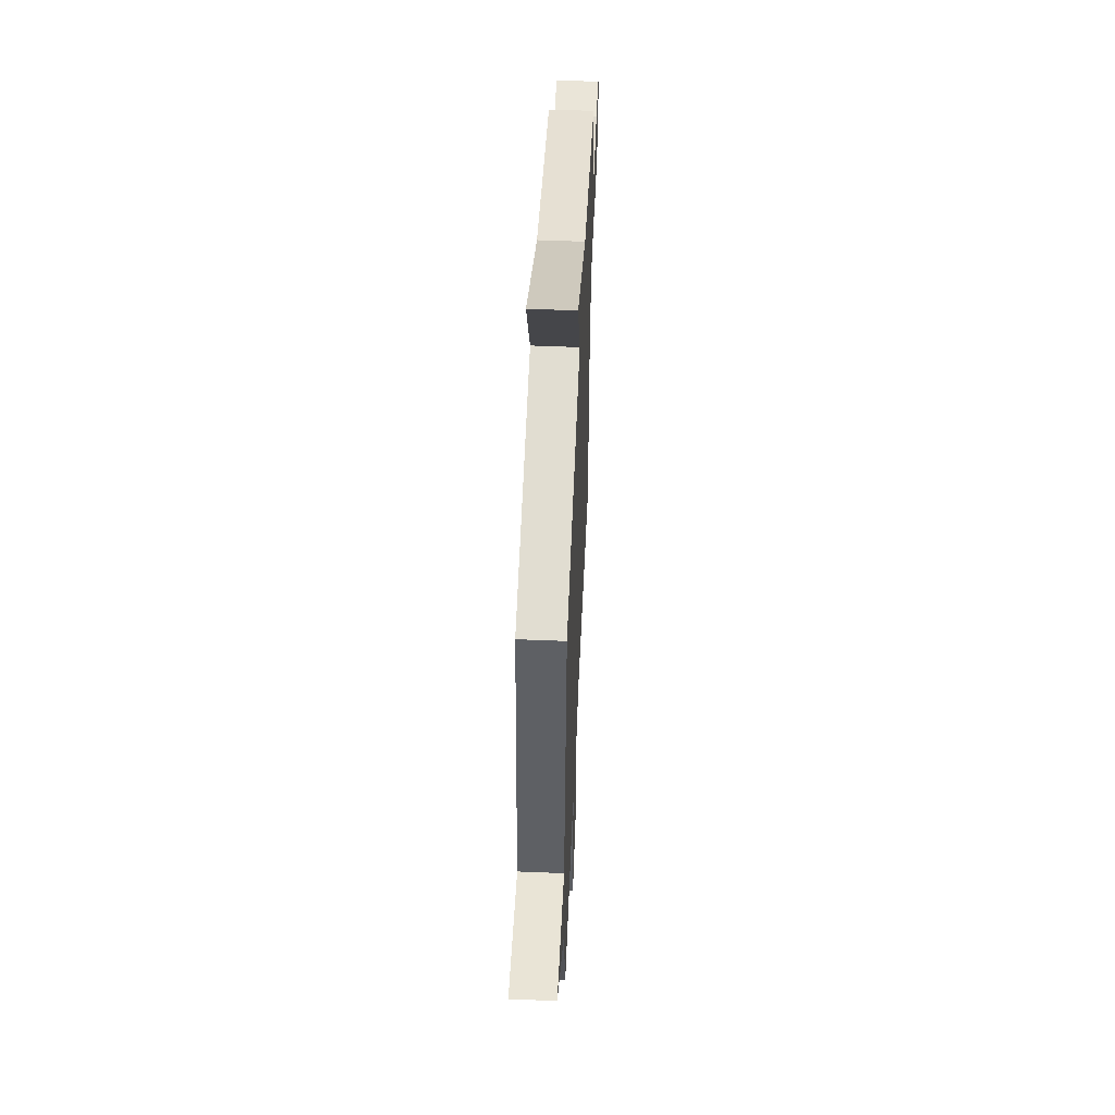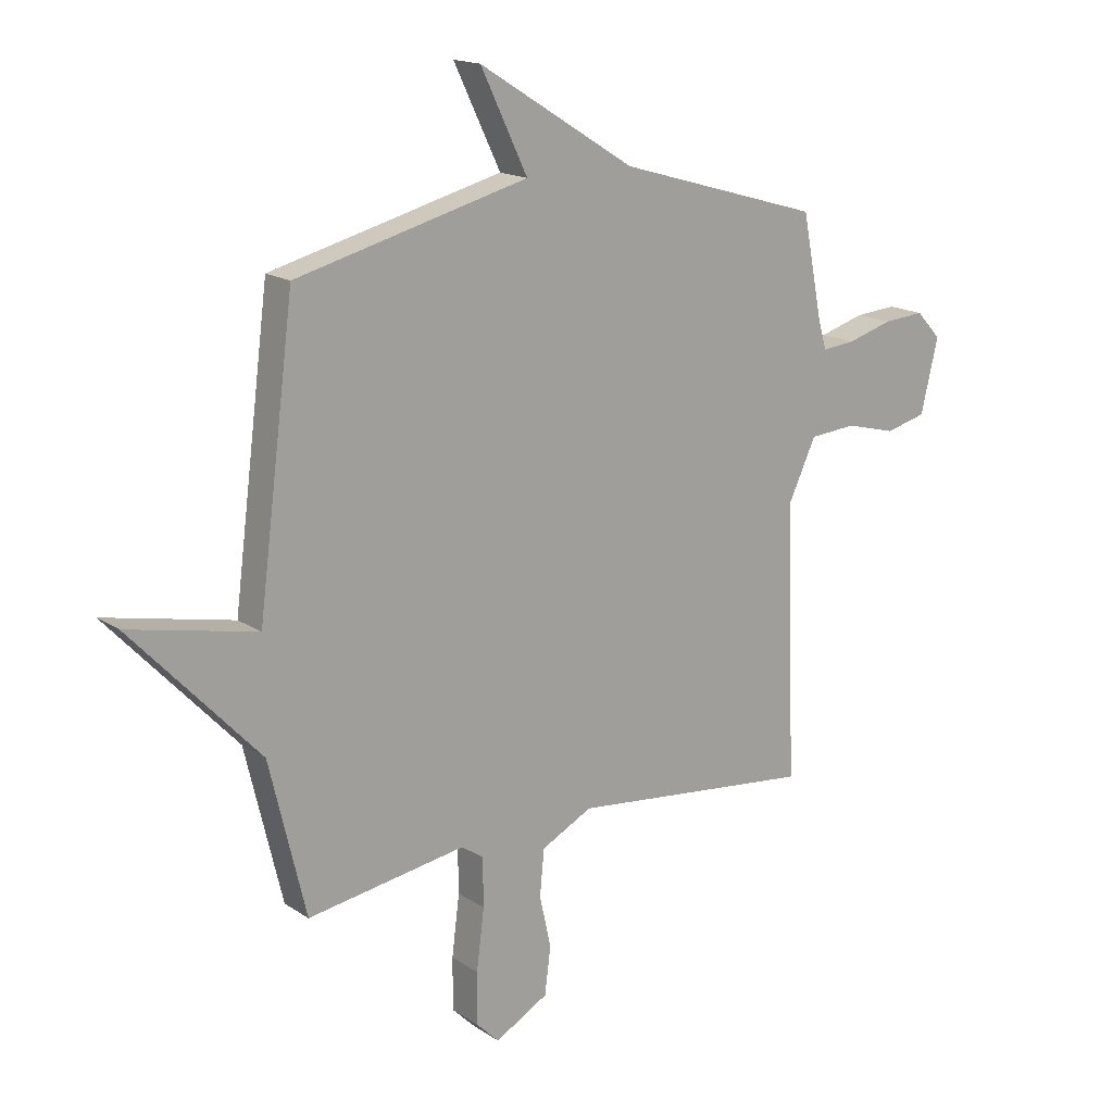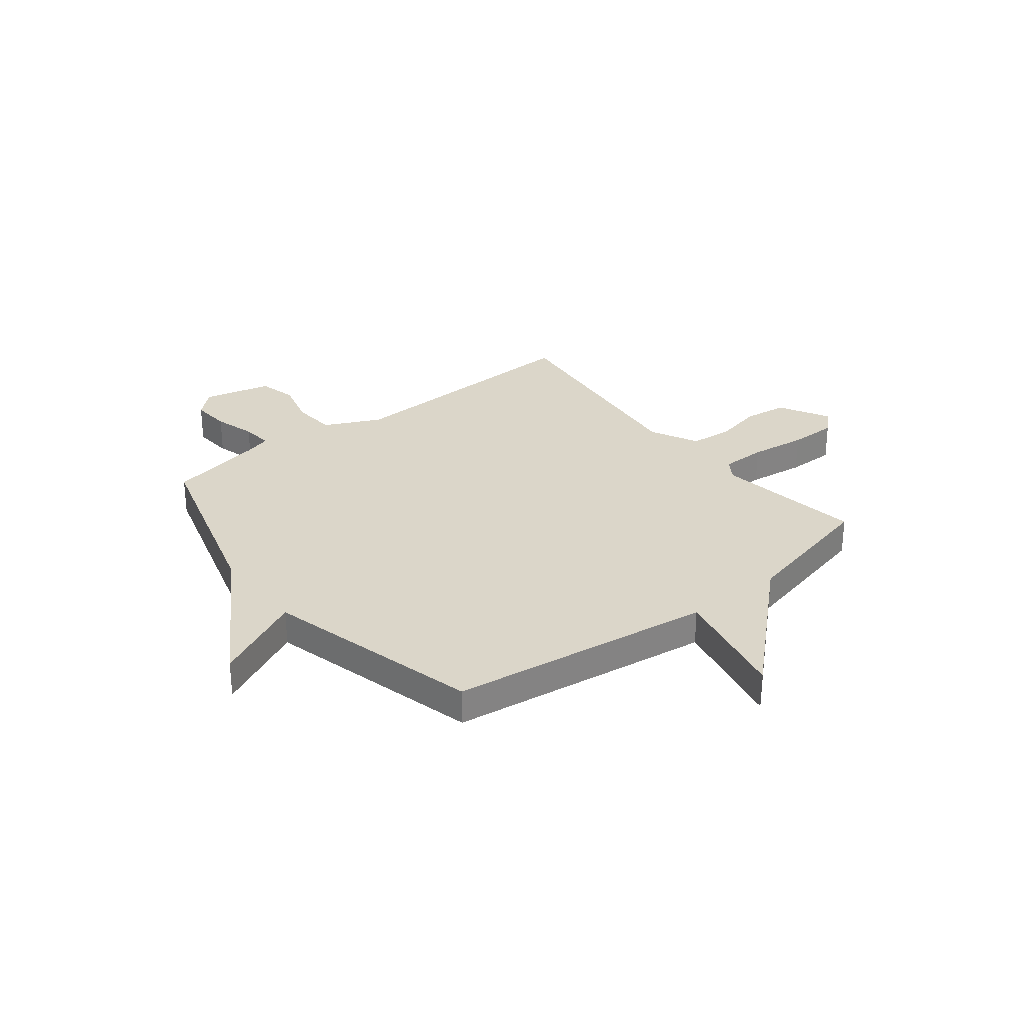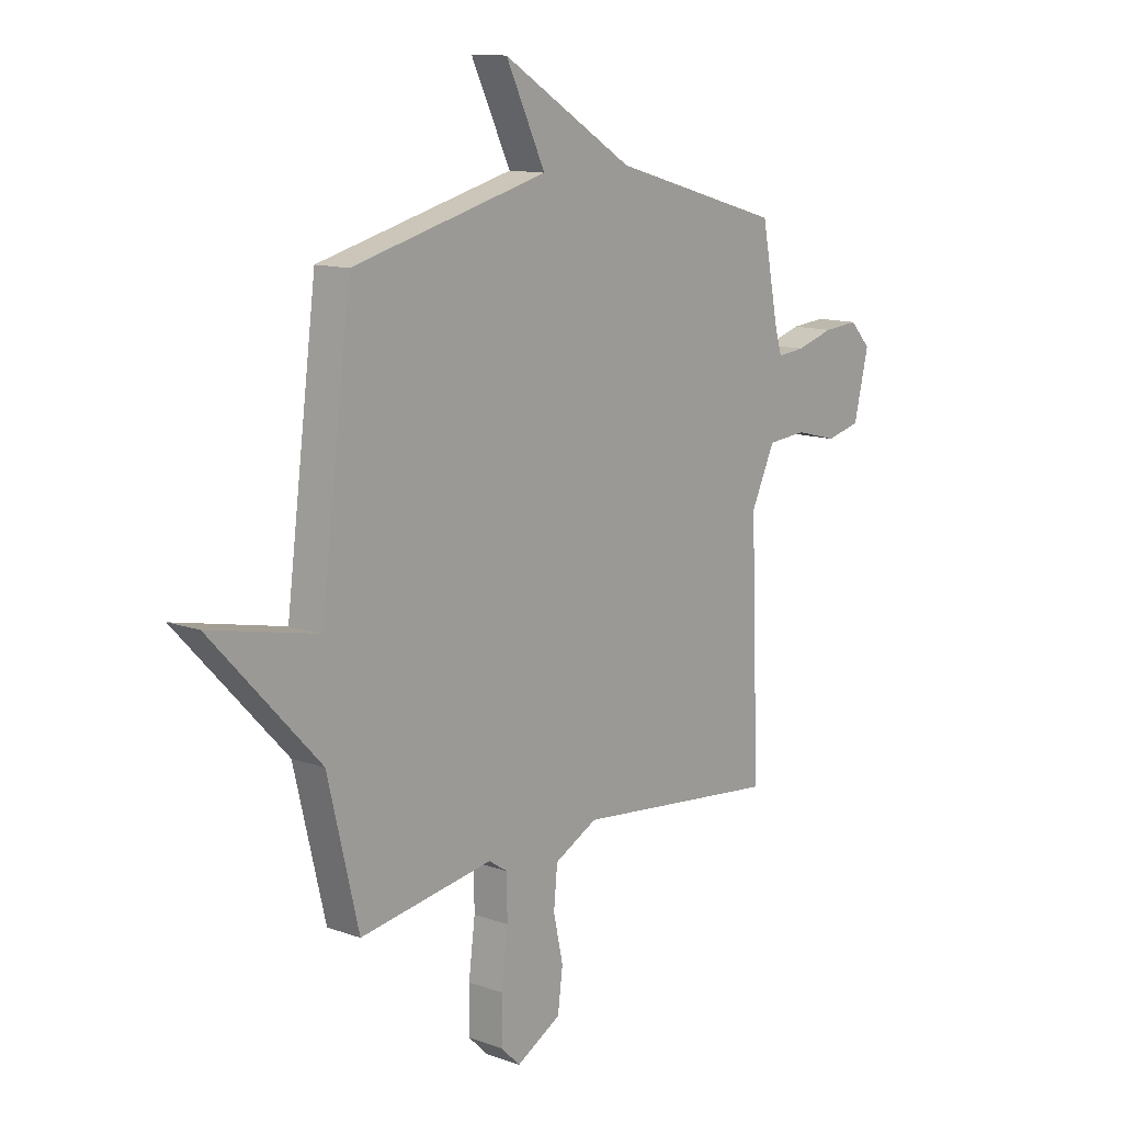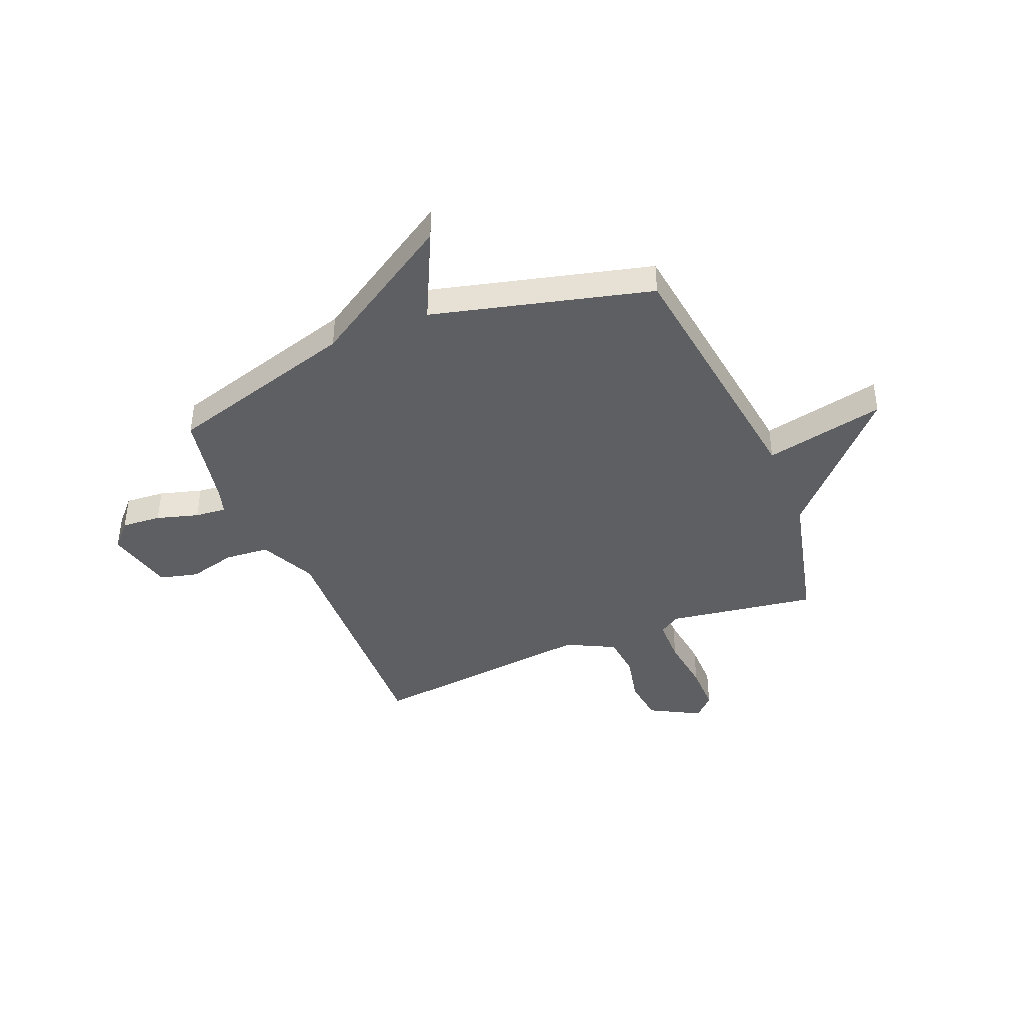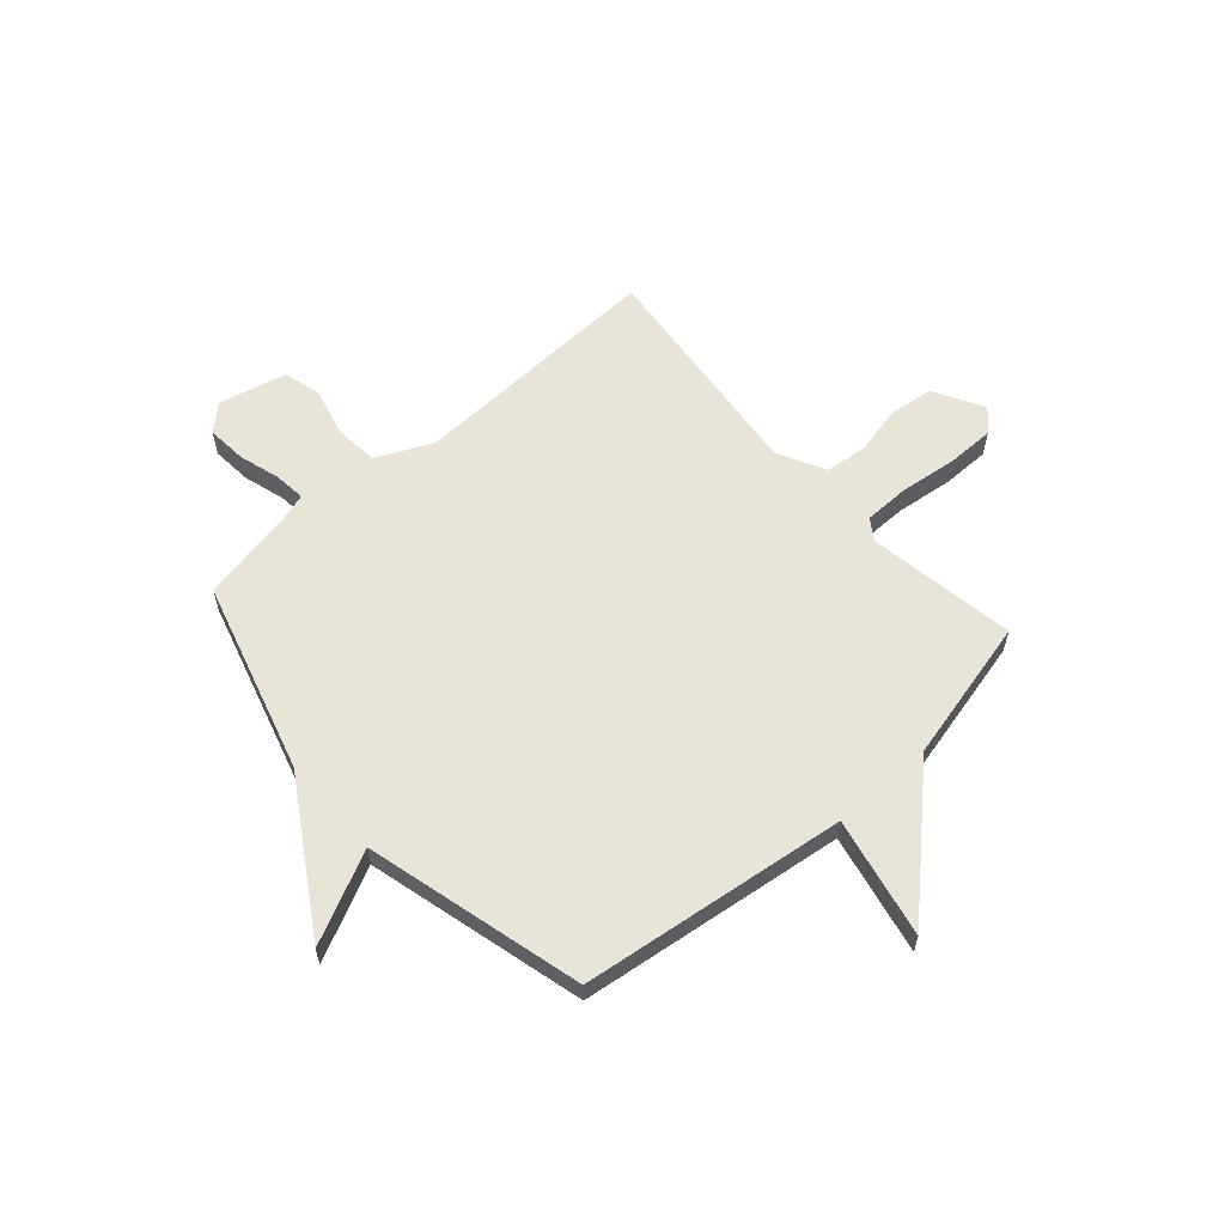
<metadata>
{"format":"obj","ext":"obj","renderer":"f3d","projection":"perspective","resolution":1024,"background":"white","views":[{"elev":54.3,"azim":92.5,"up":"+Z"},{"elev":16.6,"azim":142.8,"up":"+Z"},{"elev":30.0,"azim":51.9,"up":"+Y"},{"elev":12.4,"azim":130.0,"up":"+Z"},{"elev":-41.4,"azim":22.4,"up":"+Y"},{"elev":59.9,"azim":48.4,"up":"+Y"}]}
</metadata>
<code>
v 0.5 0.07 0.5
v 0.567 0.07 -0.02
v 0.802 0.07 0.03
v 0.567 0.07 -0.22
v 0.5 0.07 -0.5
v 0.209 0.07 -0.455
v 0.168 0.07 -0.482
v 0.167 0.07 -0.571
v 0.181 0.07 -0.682
v 0.181 0.07 -0.777
v 0.14 0.07 -0.818
v 0.042 0.07 -0.764
v 0.031 0.07 -0.678
v 0.052 0.07 -0.583
v 0.044 0.07 -0.499
v -0.05 0.07 -0.451
v -0.5 0.07 -0.5
v -0.481 0.07 0.001
v -0.533 0.07 0.111
v -0.619 0.07 0.118
v -0.712 0.07 0.094
v -0.787 0.07 0.113
v -0.819 0.07 0.247
v -0.773 0.07 0.296
v -0.696 0.07 0.29
v -0.614 0.07 0.266
v -0.553 0.07 0.26
v -0.538 0.07 0.31
v -0.5 0.07 0.5
v -0.126 0.07 0.609
v 0.16 0.07 0.787
v 0.074 0.07 0.609
v 0.5 0 0.5
v 0.567 0 -0.02
v 0.802 0 0.03
v 0.567 0 -0.22
v 0.5 0 -0.5
v 0.209 0 -0.455
v 0.168 0 -0.482
v 0.167 0 -0.571
v 0.181 0 -0.682
v 0.181 0 -0.777
v 0.14 0 -0.818
v 0.042 0 -0.764
v 0.031 0 -0.678
v 0.052 0 -0.583
v 0.044 0 -0.499
v -0.05 0 -0.451
v -0.5 0 -0.5
v -0.481 0 0.001
v -0.533 0 0.111
v -0.619 0 0.118
v -0.712 0 0.094
v -0.787 0 0.113
v -0.819 0 0.247
v -0.773 0 0.296
v -0.696 0 0.29
v -0.614 0 0.266
v -0.553 0 0.26
v -0.538 0 0.31
v -0.5 0 0.5
v -0.126 0 0.609
v 0.16 0 0.787
v 0.074 0 0.609
f 30 31 32
f 32 1 2
f 30 32 2
f 29 30 2
f 28 29 2
f 27 28 2
f 26 27 2
f 24 25 26
f 23 24 26
f 22 23 26
f 21 22 26
f 20 21 26
f 19 20 26
f 19 26 2
f 18 19 2
f 16 17 18 2
f 2 3 4
f 16 2 4
f 15 16 4
f 12 13 14
f 11 12 14
f 10 11 14
f 9 10 14
f 8 9 14
f 7 8 14 15
f 6 7 15
f 4 5 6
f 4 6 15
f 64 63 62
f 34 33 64
f 34 64 62
f 34 62 61
f 34 61 60
f 34 60 59
f 34 59 58
f 58 57 56
f 58 56 55
f 58 55 54
f 58 54 53
f 58 53 52
f 58 52 51
f 34 58 51
f 34 51 50
f 34 50 49 48
f 36 35 34
f 36 34 48
f 36 48 47
f 46 45 44
f 46 44 43
f 46 43 42
f 46 42 41
f 46 41 40
f 47 46 40 39
f 47 39 38
f 38 37 36
f 47 38 36
f 1 33 34 2
f 2 34 35 3
f 3 35 36 4
f 4 36 37 5
f 5 37 38 6
f 6 38 39 7
f 7 39 40 8
f 8 40 41 9
f 9 41 42 10
f 10 42 43 11
f 11 43 44 12
f 12 44 45 13
f 13 45 46 14
f 14 46 47 15
f 15 47 48 16
f 16 48 49 17
f 17 49 50 18
f 18 50 51 19
f 19 51 52 20
f 20 52 53 21
f 21 53 54 22
f 22 54 55 23
f 23 55 56 24
f 24 56 57 25
f 25 57 58 26
f 26 58 59 27
f 27 59 60 28
f 28 60 61 29
f 29 61 62 30
f 30 62 63 31
f 31 63 64 32
f 32 64 33 1

</code>
